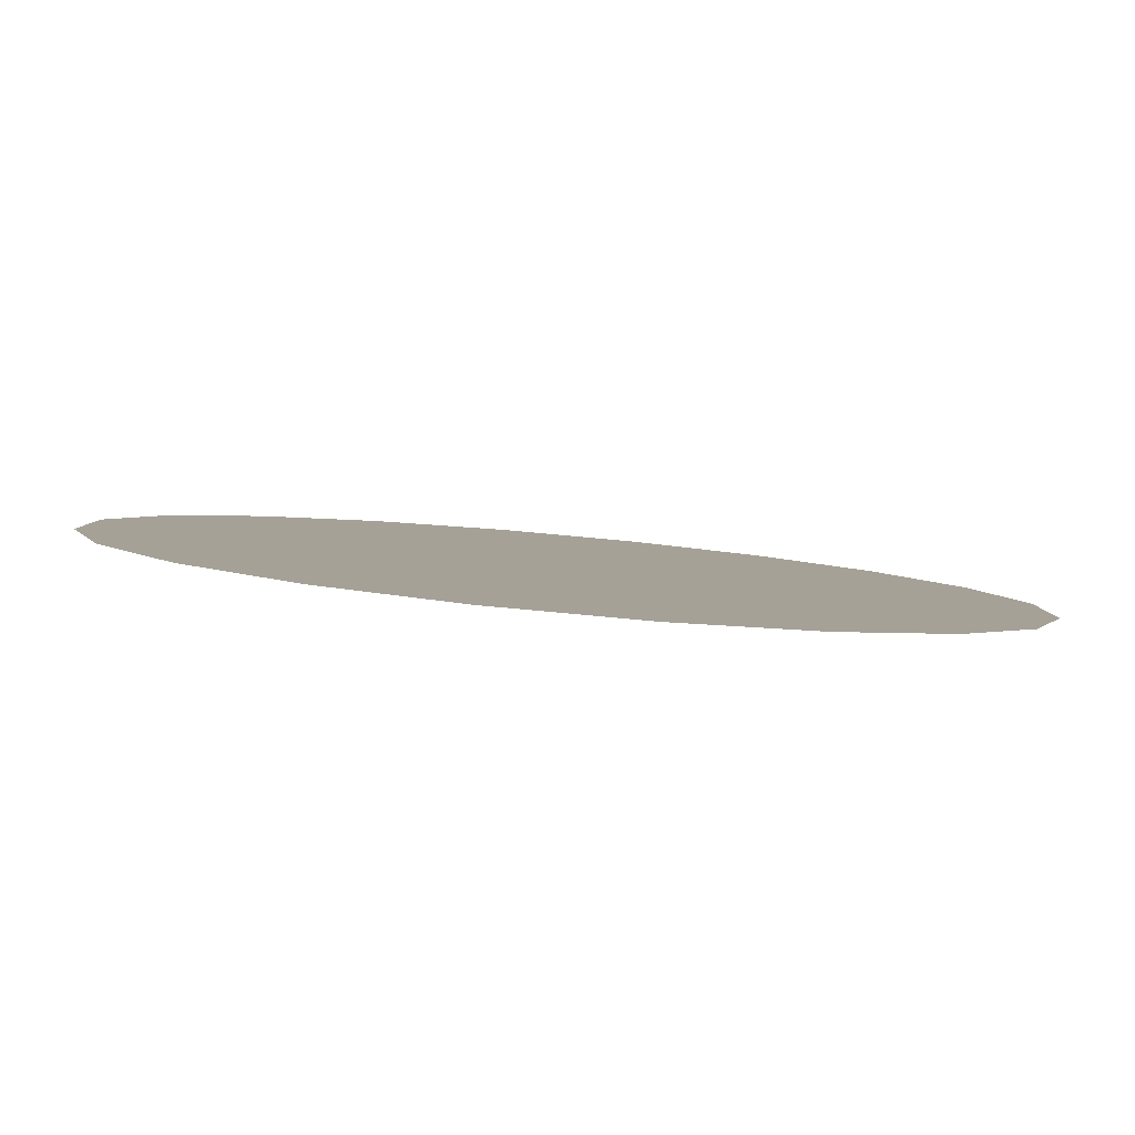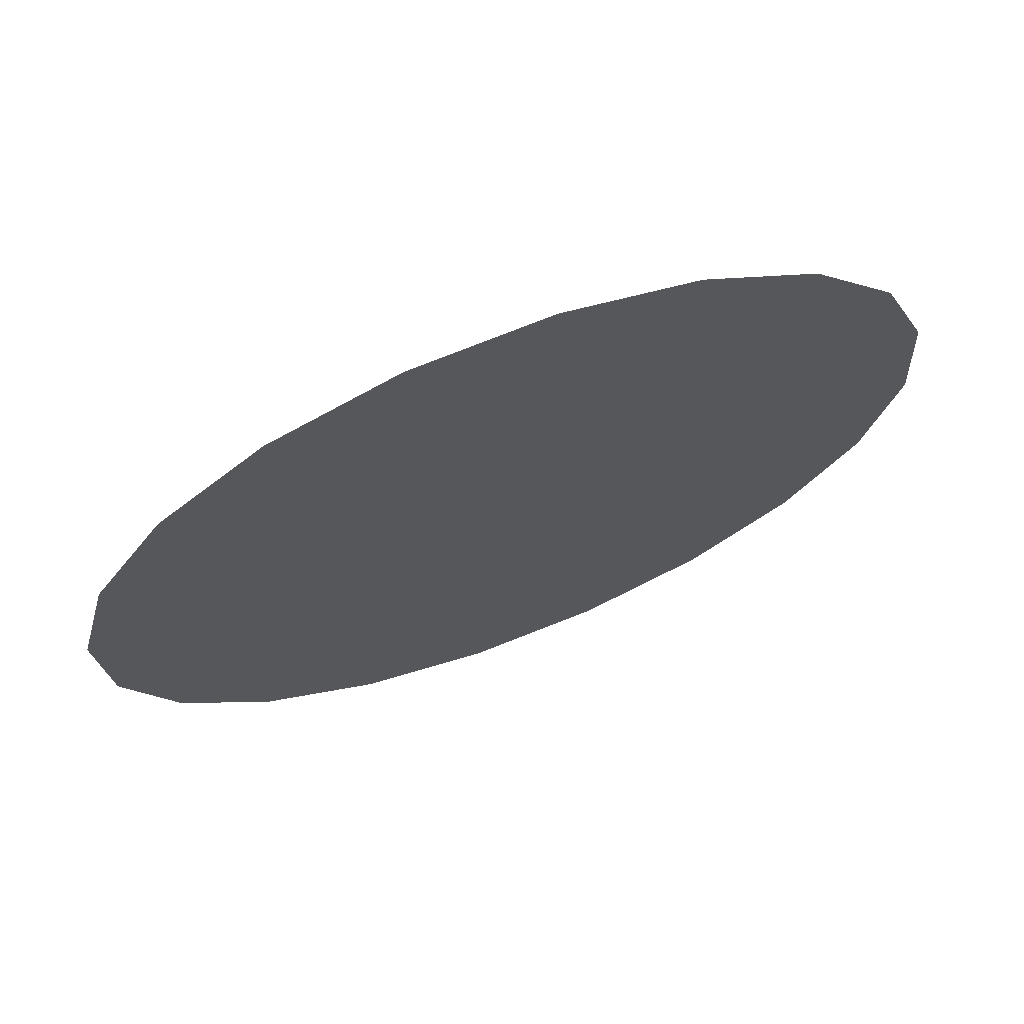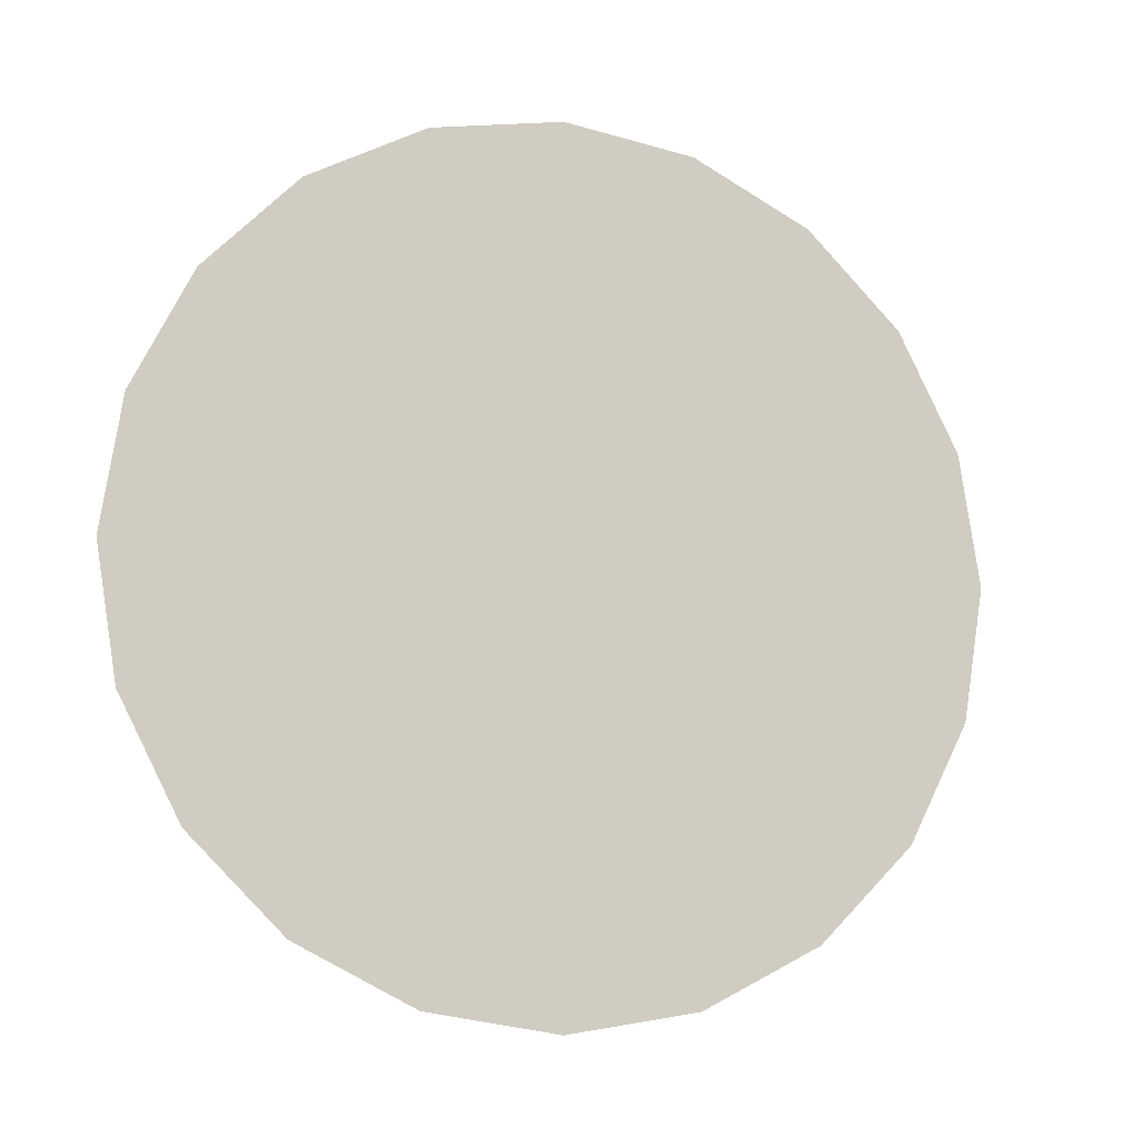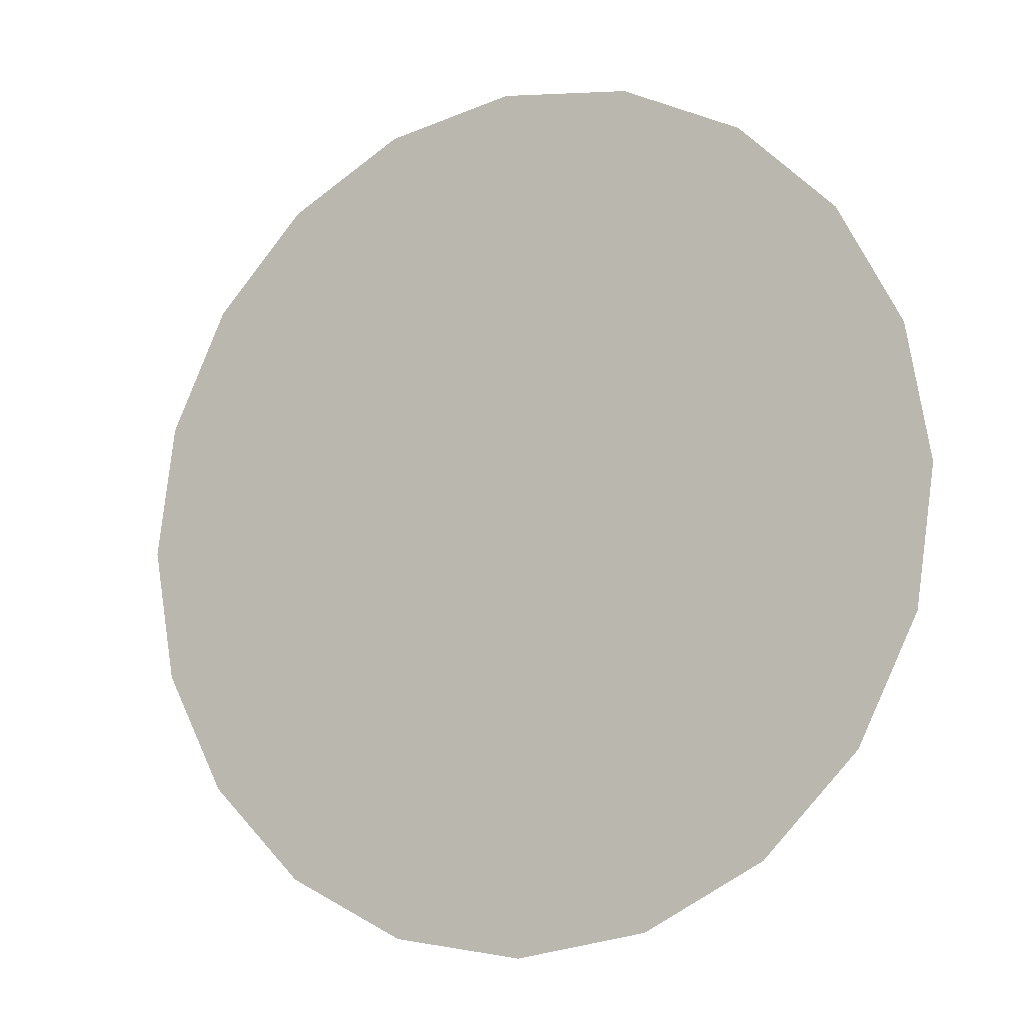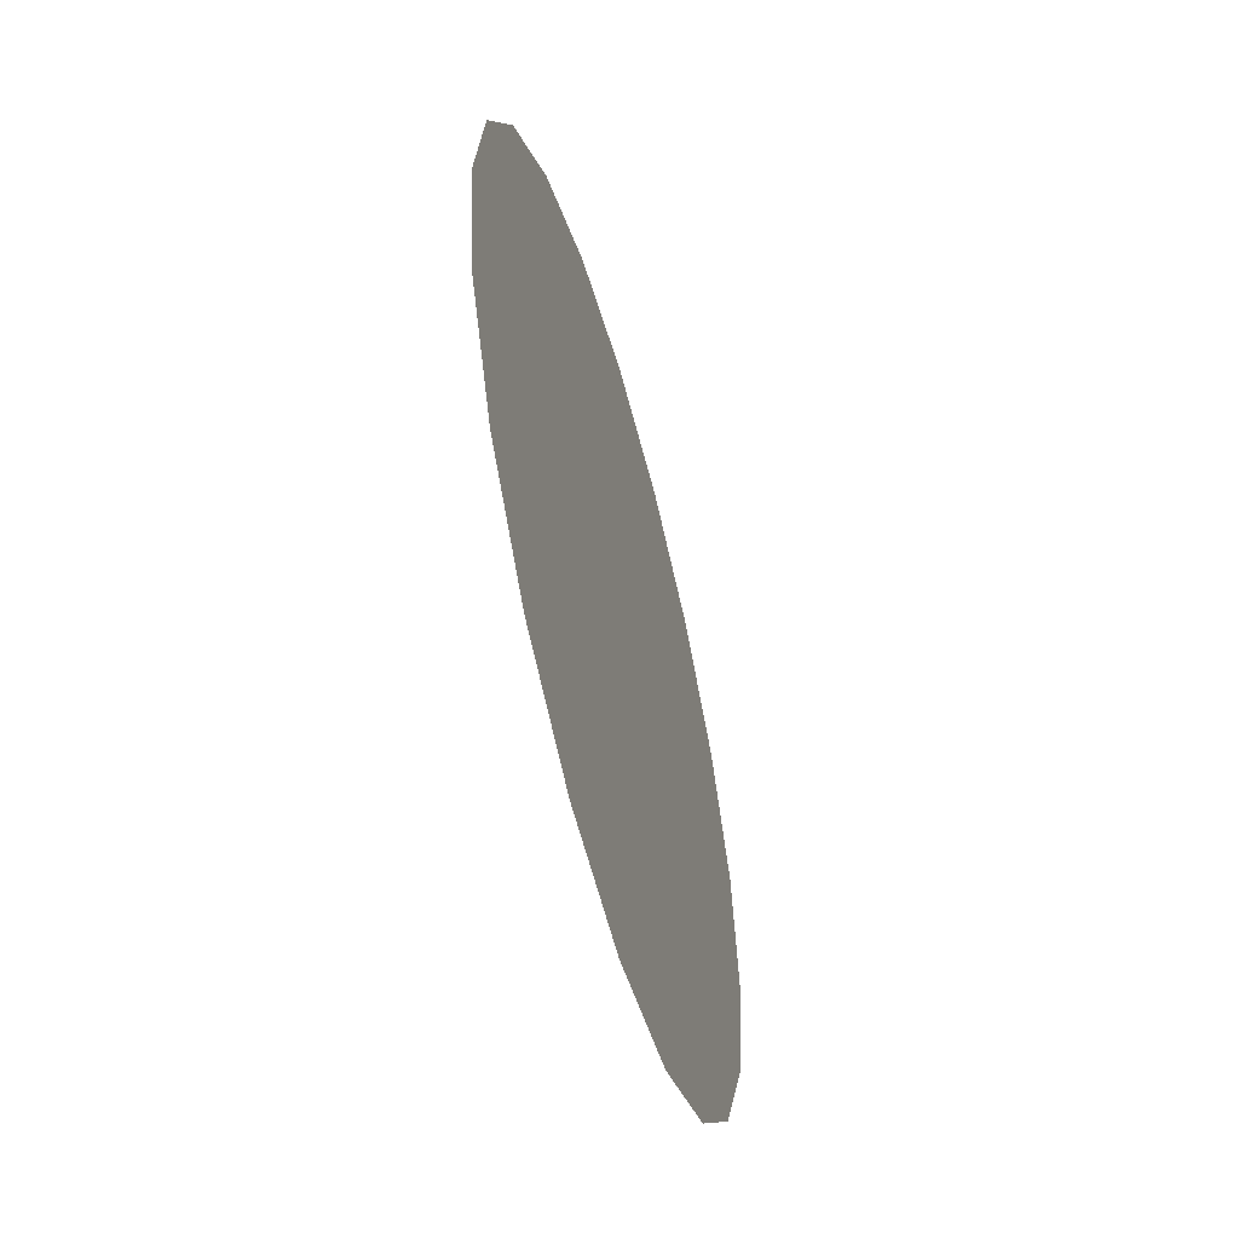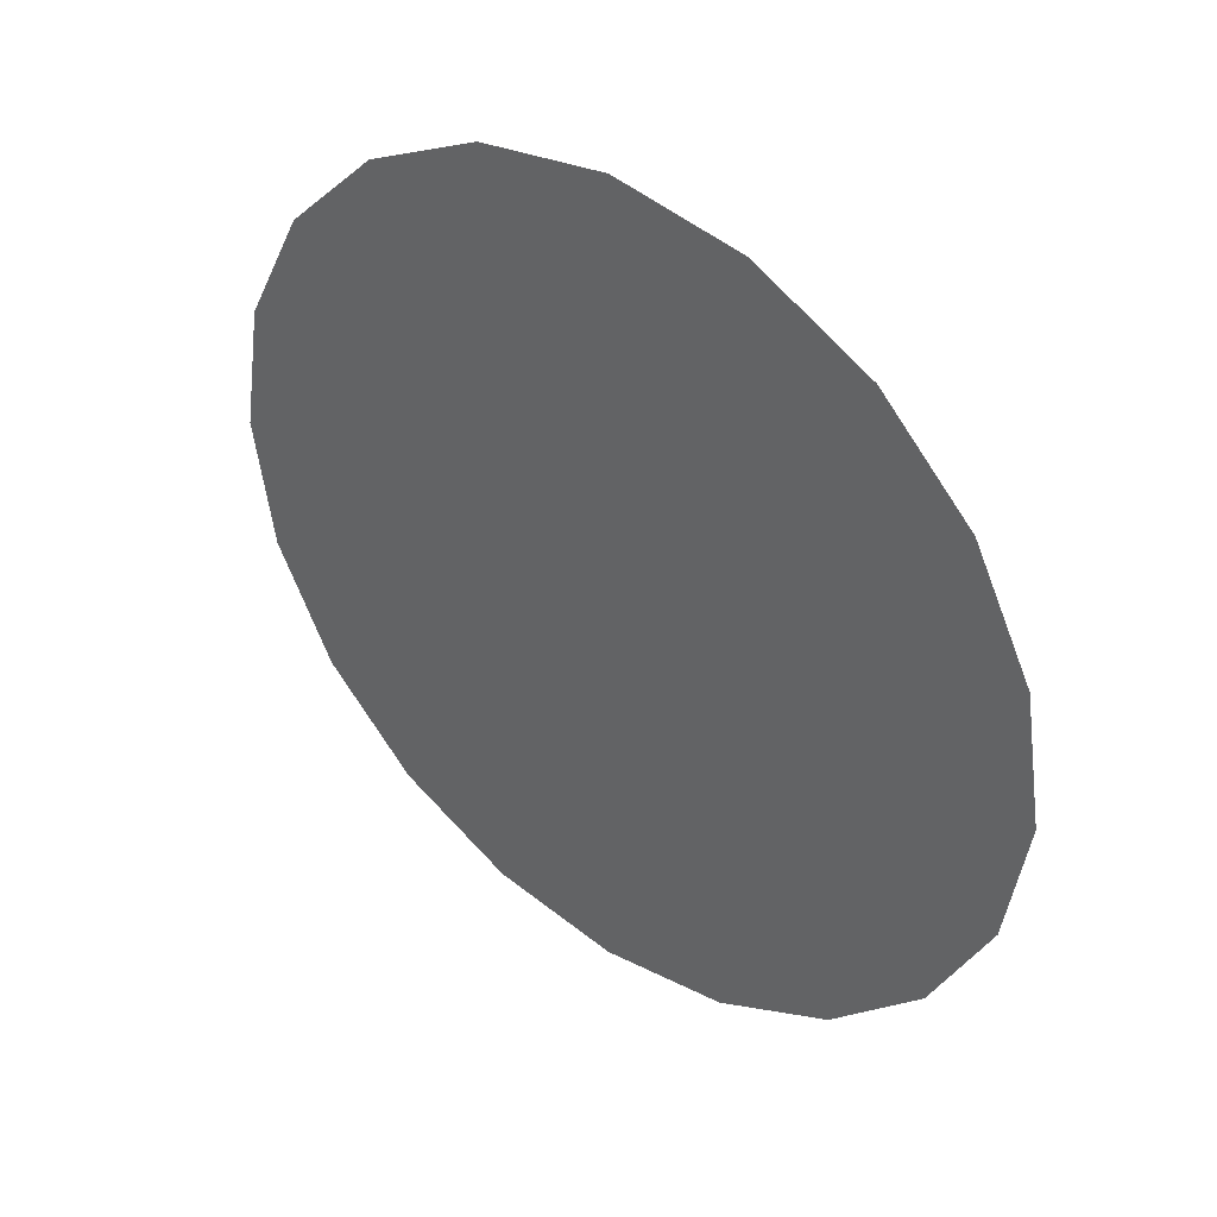
<metadata>
{"format":"obj","ext":"obj","renderer":"f3d","projection":"perspective","resolution":1024,"background":"white","views":[{"elev":-25.2,"azim":79.6,"up":"+Z"},{"elev":1.9,"azim":-135.5,"up":"+Z"},{"elev":-10.4,"azim":12.0,"up":"+Y"},{"elev":69.9,"azim":163.5,"up":"+Z"},{"elev":-55.5,"azim":-44.8,"up":"+Y"},{"elev":40.0,"azim":69.0,"up":"+Y"}]}
</metadata>
<code>
g default
v -1.296 1.623 0.1542
v -1.307 1.647 0.1603
v -1.324 1.666 0.17
v -1.345 1.679 0.1821
v -1.368 1.683 0.1955
v -1.391 1.679 0.2089
v -1.412 1.666 0.221
v -1.428 1.647 0.2306
v -1.439 1.623 0.2368
v -1.443 1.596 0.2389
v -1.439 1.57 0.2368
v -1.428 1.545 0.2306
v -1.412 1.526 0.221
v -1.391 1.514 0.2089
v -1.368 1.51 0.1955
v -1.345 1.514 0.1821
v -1.324 1.526 0.17
v -1.307 1.545 0.1603
v -1.296 1.57 0.1542
v -1.293 1.596 0.152
v -1.368 1.596 0.1955
g pCylinder10
f 1 2 21
f 2 3 21
f 3 4 21
f 4 5 21
f 5 6 21
f 6 7 21
f 7 8 21
f 8 9 21
f 9 10 21
f 10 11 21
f 11 12 21
f 12 13 21
f 13 14 21
f 14 15 21
f 15 16 21
f 16 17 21
f 17 18 21
f 18 19 21
f 19 20 21
f 20 1 21

</code>
